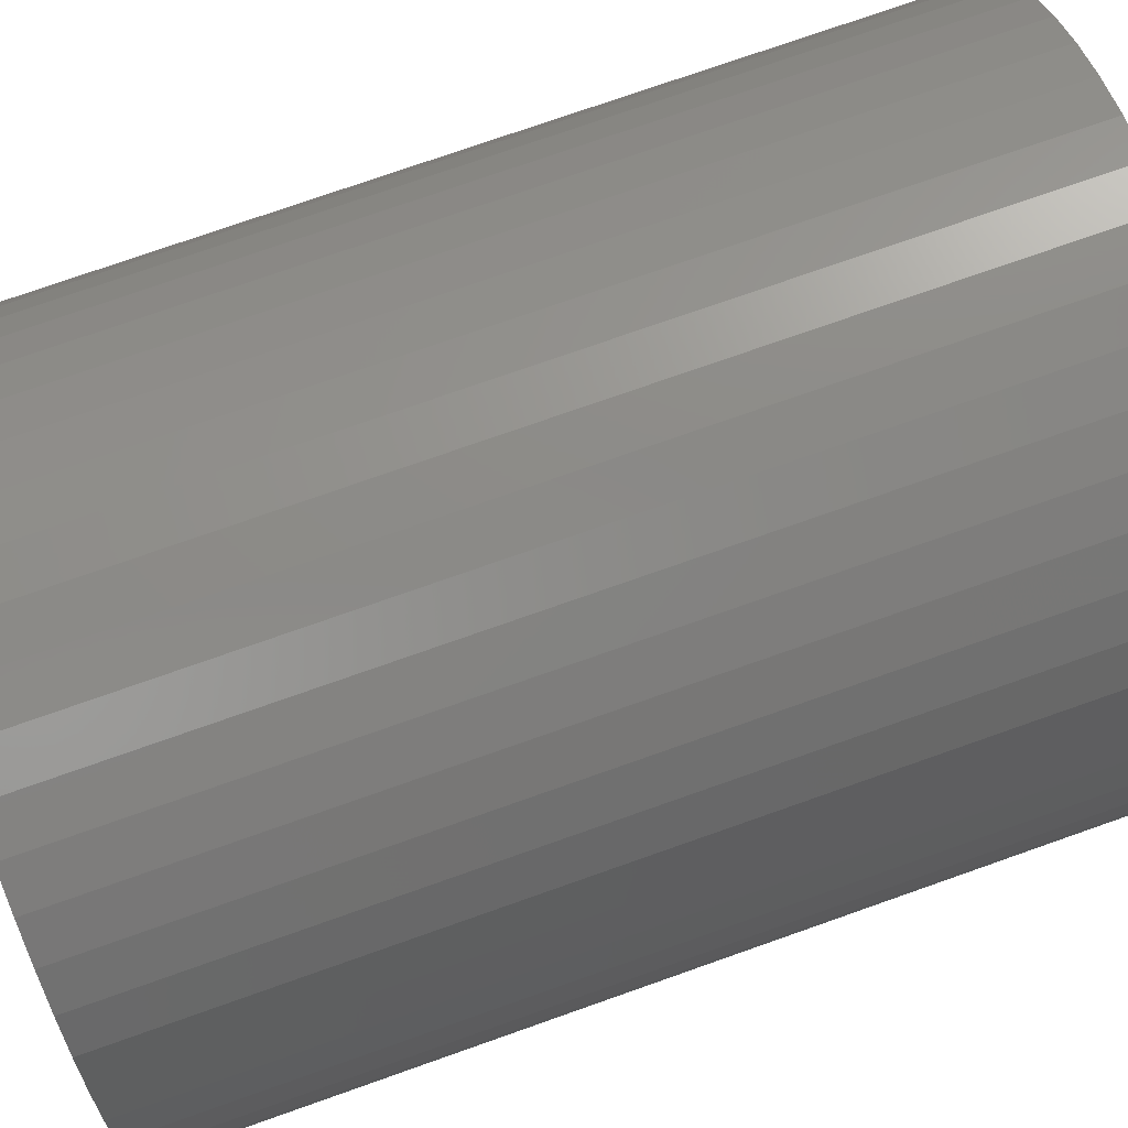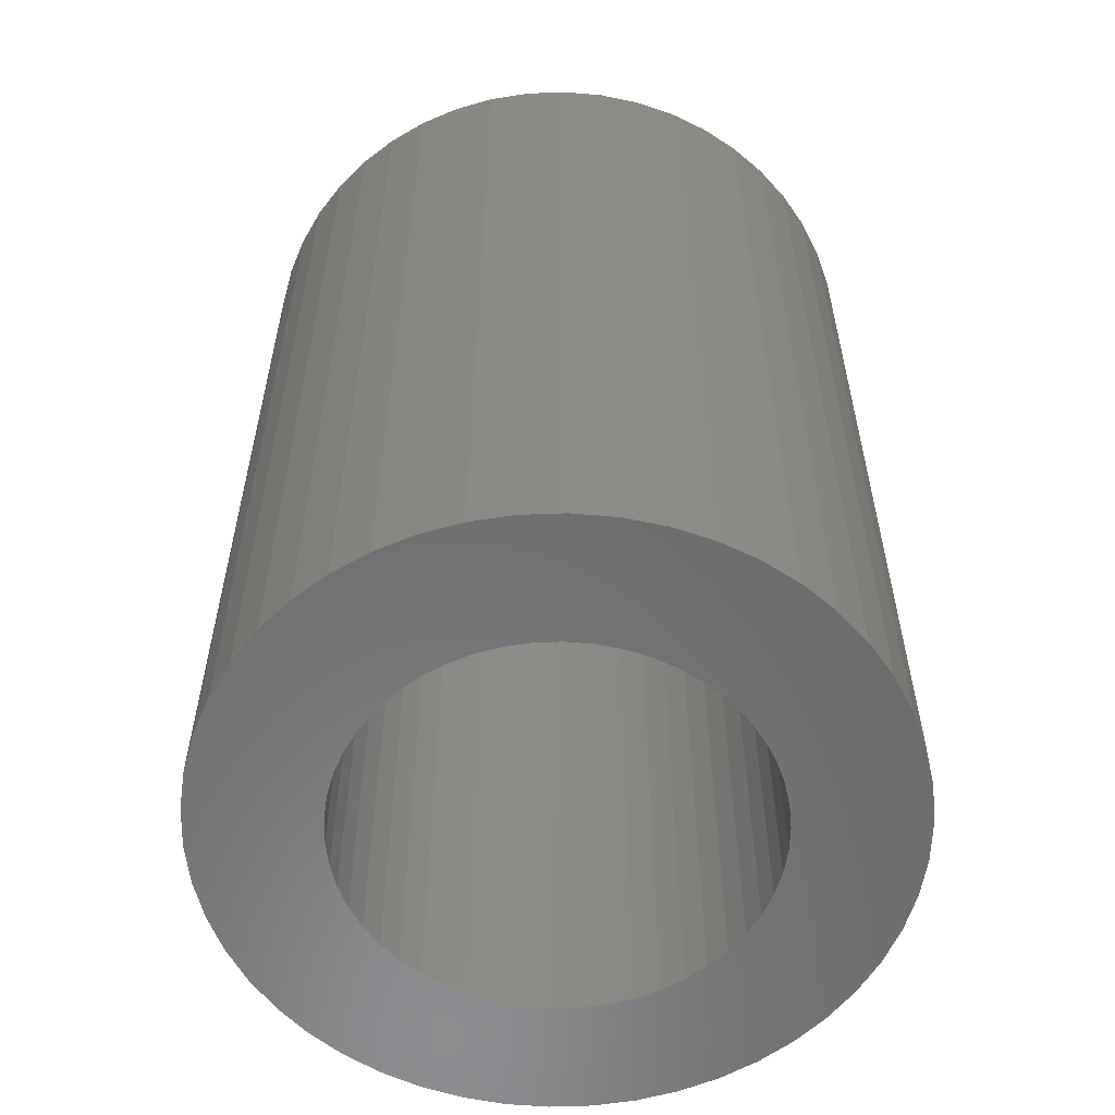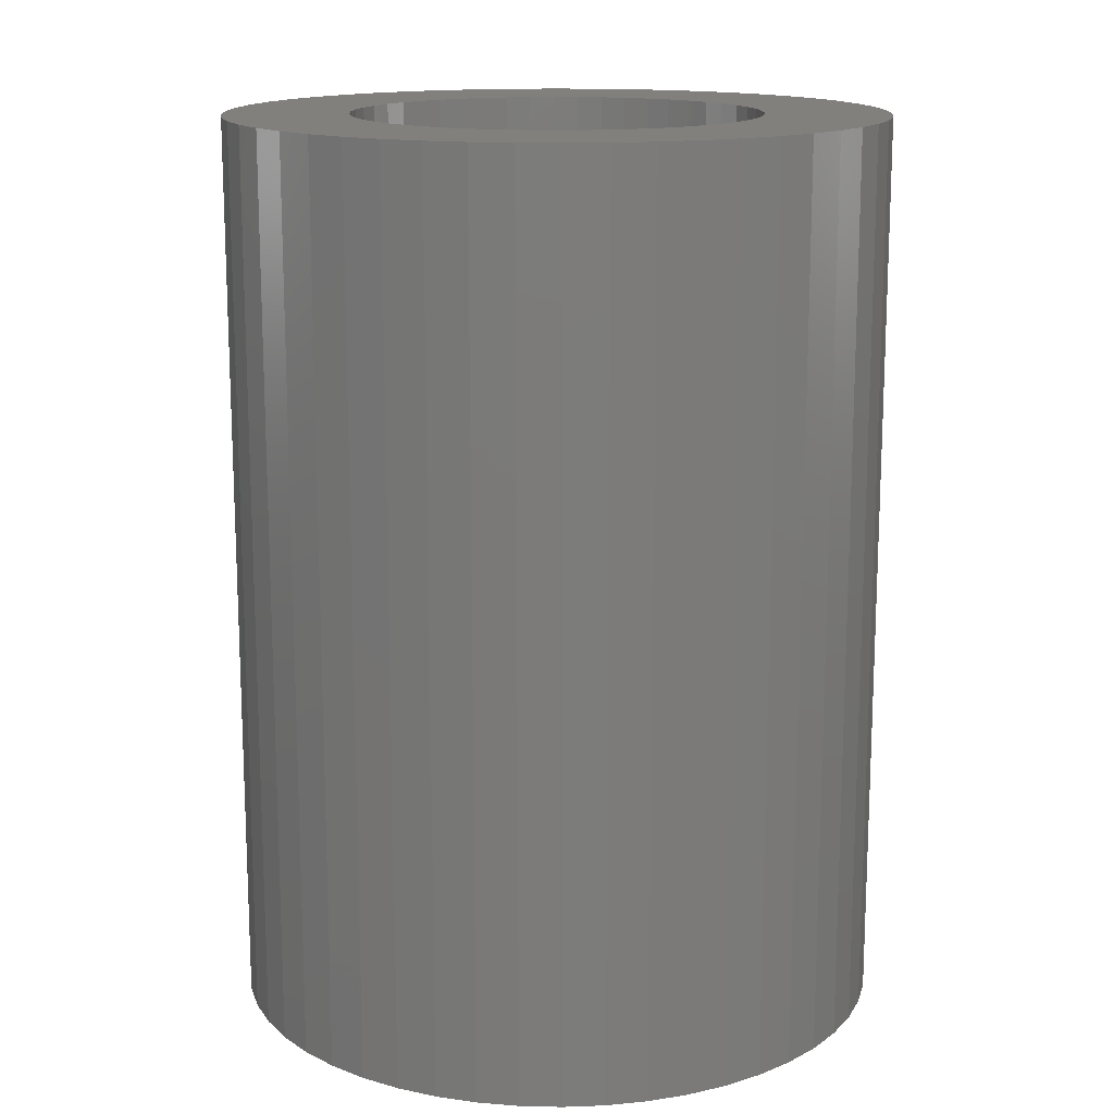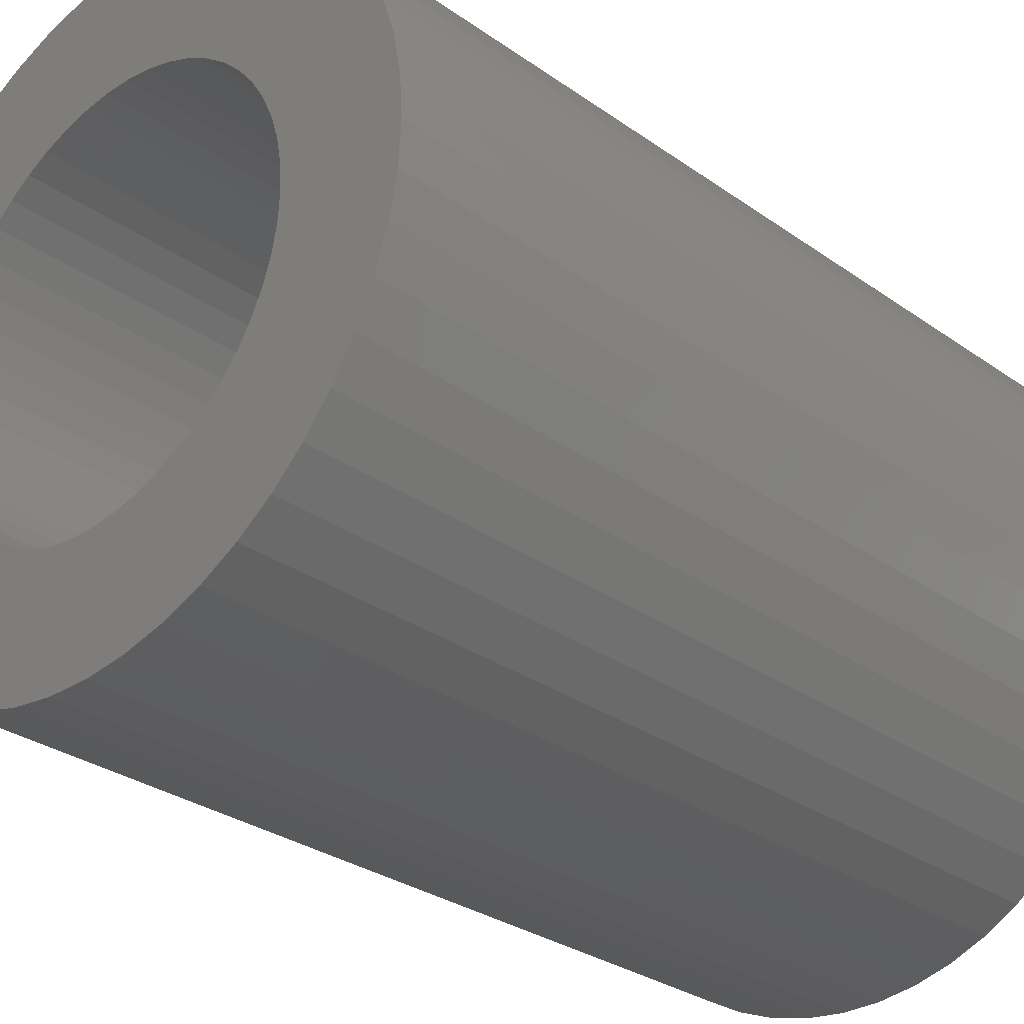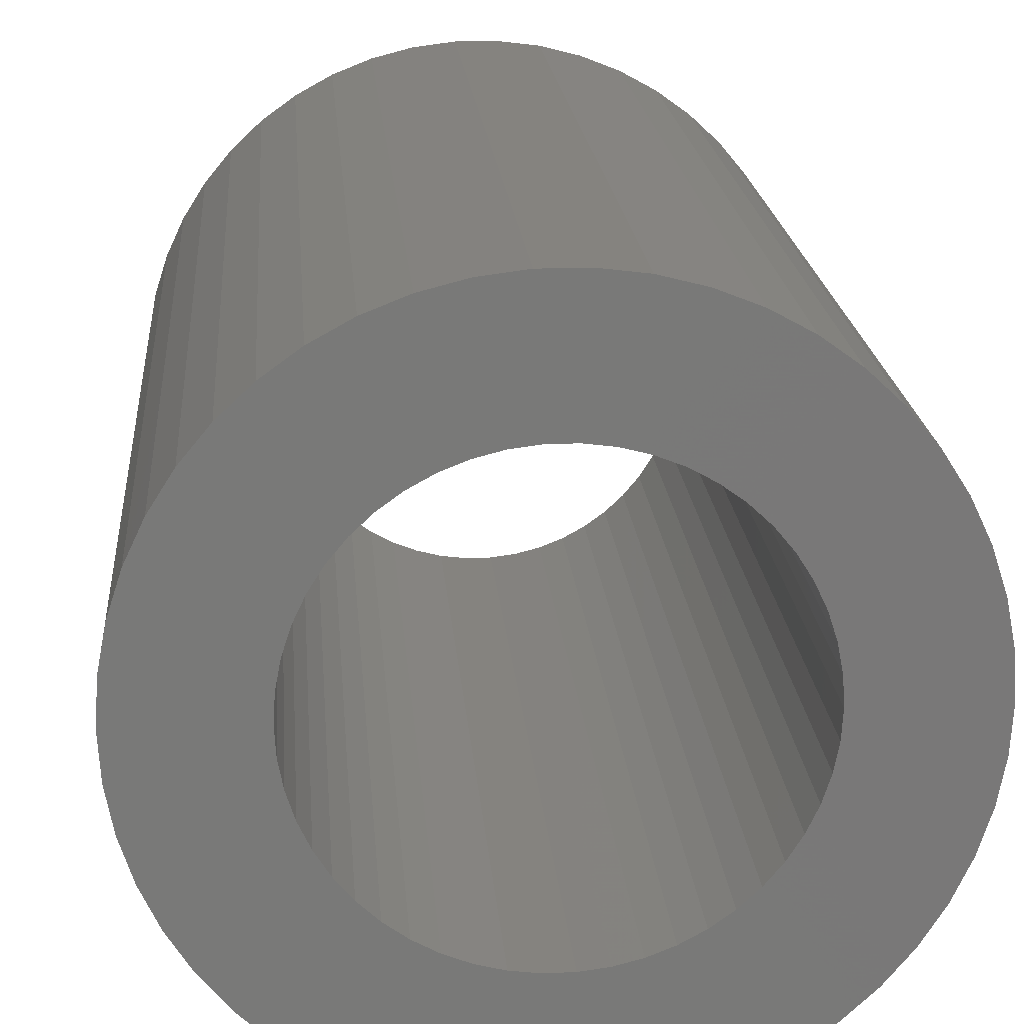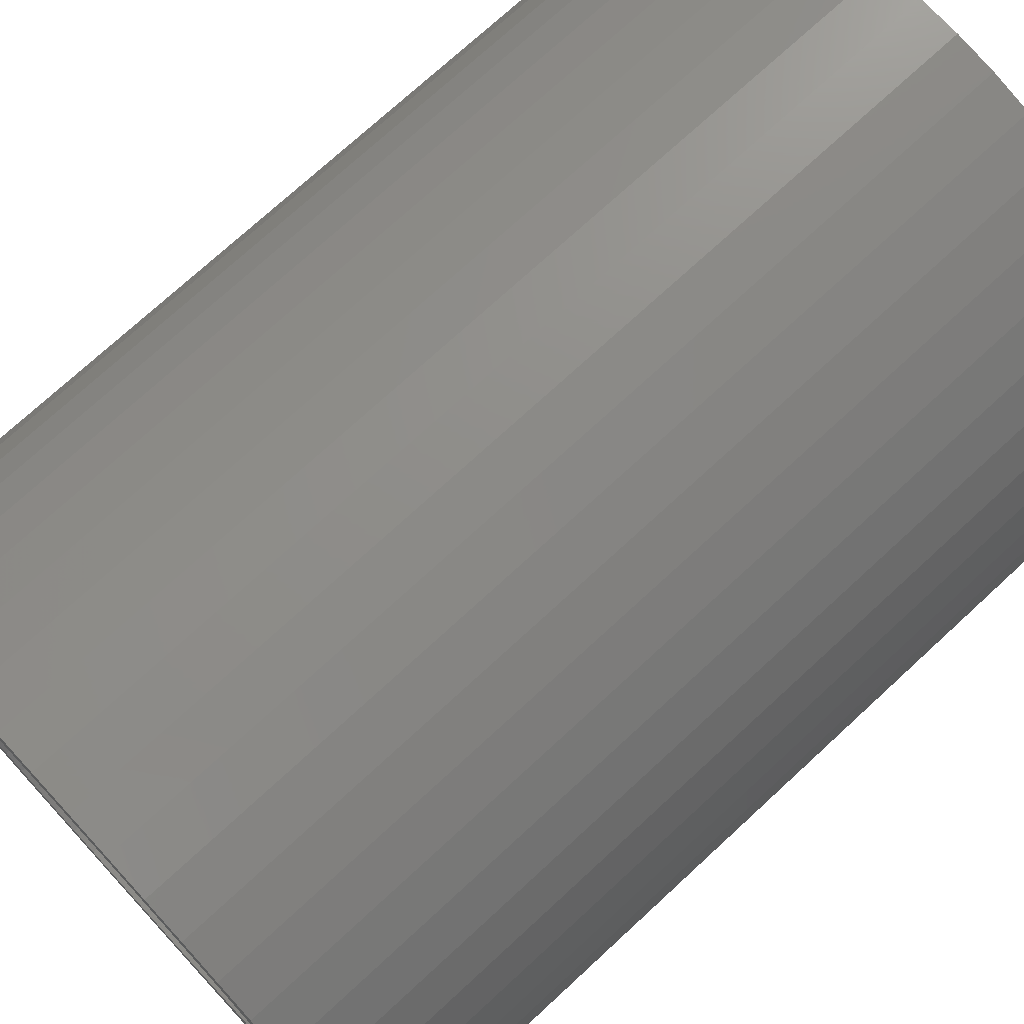
<metadata>
{"format":"stl","ext":"stl","renderer":"f3d","projection":"perspective","resolution":1024,"background":"white","views":[{"elev":75.6,"azim":70.6,"up":"+Y"},{"elev":-57.7,"azim":-26.6,"up":"+Z"},{"elev":14.9,"azim":139.5,"up":"+Z"},{"elev":-29.5,"azim":-136.2,"up":"+Y"},{"elev":18.8,"azim":-4.4,"up":"+Y"},{"elev":73.7,"azim":47.3,"up":"+Y"}]}
</metadata>
<code>
# stl→obj: 200 verts, 400 faces
v 12.71 6.985 20
v 11.73 8.523 -20
v 11.73 8.523 20
v 12.71 6.985 -20
v 6.174 13.12 -20
v 4.481 13.79 20
v 6.174 13.12 20
v 4.481 13.79 -20
v -4.481 13.79 -20
v -6.174 13.12 20
v -4.481 13.79 20
v -6.174 13.12 -20
v -13.48 5.338 -20
v -12.71 6.985 20
v -12.71 6.985 -20
v -13.48 5.338 20
v 14.04 -3.606 20
v 14.39 -1.817 -20
v 14.39 -1.817 20
v 14.04 -3.606 -20
v 14.39 1.817 20
v 14.04 3.606 -20
v 14.04 3.606 20
v 14.39 1.817 -20
v 10.57 9.926 -20
v 9.243 11.17 20
v 10.57 9.926 20
v 9.243 11.17 -20
v 2.717 14.24 -20
v 0.9105 14.47 20
v 2.717 14.24 20
v 0.9105 14.47 -20
v 7.769 12.24 -20
v 7.769 12.24 20
v -14.39 1.817 -20
v -14.04 3.606 20
v -14.04 3.606 -20
v -14.39 1.817 20
v -11.73 8.523 -20
v -10.57 9.926 20
v -10.57 9.926 -20
v -11.73 8.523 20
v -0.9105 14.47 -20
v -2.717 14.24 20
v -0.9105 14.47 20
v -2.717 14.24 -20
v -9.243 11.17 -20
v -9.243 11.17 20
v 14.5 0 20
v 14.5 0 -20
v -10.57 -9.926 -20
v -9.243 -11.17 20
v -10.57 -9.926 20
v -9.243 -11.17 -20
v -12.71 -6.985 -20
v -13.48 -5.338 20
v -13.48 -5.338 -20
v -12.71 -6.985 20
v 6.174 -13.12 -20
v 7.769 -12.24 20
v 6.174 -13.12 20
v 7.769 -12.24 -20
v -14.5 0 -20
v -14.5 0 20
v 9 0 20
v 8.929 1.128 20
v 8.717 2.238 20
v 13.48 5.338 20
v 8.929 -1.128 20
v 8.368 3.313 20
v 7.887 4.336 20
v 8.717 -2.238 20
v 7.281 5.29 20
v 13.48 -5.338 20
v 6.561 6.161 20
v 8.368 -3.313 20
v 12.71 -6.985 20
v 5.737 6.935 20
v 4.822 7.599 20
v 3.832 8.143 20
v 2.781 8.56 20
v 1.686 8.841 20
v 0.5651 8.982 20
v -0.5651 8.982 20
v -1.686 8.841 20
v -2.781 8.56 20
v -3.832 8.143 20
v -4.822 7.599 20
v -7.769 12.24 20
v -5.737 6.935 20
v -6.561 6.161 20
v -7.281 5.29 20
v -7.887 4.336 20
v -8.368 3.313 20
v 7.887 -4.336 20
v 11.73 -8.523 20
v 7.281 -5.29 20
v 10.57 -9.926 20
v 6.561 -6.161 20
v 9.243 -11.17 20
v 5.737 -6.935 20
v 4.822 -7.599 20
v 3.832 -8.143 20
v 4.481 -13.79 20
v 2.781 -8.56 20
v 2.717 -14.24 20
v 1.686 -8.841 20
v 0.9105 -14.47 20
v 0.5651 -8.982 20
v -0.5651 -8.982 20
v -0.9105 -14.47 20
v -1.686 -8.841 20
v -2.717 -14.24 20
v -2.781 -8.56 20
v -4.481 -13.79 20
v -3.832 -8.143 20
v -6.174 -13.12 20
v -4.822 -7.599 20
v -7.769 -12.24 20
v -5.737 -6.935 20
v -6.561 -6.161 20
v -7.281 -5.29 20
v -11.73 -8.523 20
v -7.887 -4.336 20
v -8.368 -3.313 20
v -8.717 -2.238 20
v -14.04 -3.606 20
v -8.929 -1.128 20
v -14.39 -1.817 20
v -9 0 20
v -8.717 2.238 20
v -8.929 1.128 20
v -7.769 12.24 -20
v -0.9105 -14.47 -20
v 0.9105 -14.47 -20
v -14.04 -3.606 -20
v -11.73 -8.523 -20
v 2.717 -14.24 -20
v 13.48 5.338 -20
v 13.48 -5.338 -20
v 12.71 -6.985 -20
v -4.481 -13.79 -20
v -2.717 -14.24 -20
v 9 0 -20
v 8.929 -1.128 -20
v 8.717 -2.238 -20
v 8.929 1.128 -20
v 8.368 -3.313 -20
v 7.887 -4.336 -20
v 11.73 -8.523 -20
v 8.717 2.238 -20
v 7.281 -5.29 -20
v 10.57 -9.926 -20
v 6.561 -6.161 -20
v 9.243 -11.17 -20
v 8.368 3.313 -20
v 5.737 -6.935 -20
v 4.822 -7.599 -20
v 3.832 -8.143 -20
v 4.481 -13.79 -20
v 2.781 -8.56 -20
v 1.686 -8.841 -20
v 0.5651 -8.982 -20
v -0.5651 -8.982 -20
v -1.686 -8.841 -20
v -2.781 -8.56 -20
v -3.832 -8.143 -20
v -6.174 -13.12 -20
v -4.822 -7.599 -20
v -7.769 -12.24 -20
v -5.737 -6.935 -20
v -6.561 -6.161 -20
v -7.281 -5.29 -20
v -7.887 -4.336 -20
v -8.368 -3.313 -20
v 7.887 4.336 -20
v 7.281 5.29 -20
v 6.561 6.161 -20
v 5.737 6.935 -20
v 4.822 7.599 -20
v 3.832 8.143 -20
v 2.781 8.56 -20
v 1.686 8.841 -20
v 0.5651 8.982 -20
v -0.5651 8.982 -20
v -1.686 8.841 -20
v -2.781 8.56 -20
v -3.832 8.143 -20
v -4.822 7.599 -20
v -5.737 6.935 -20
v -6.561 6.161 -20
v -7.281 5.29 -20
v -7.887 4.336 -20
v -8.368 3.313 -20
v -8.717 2.238 -20
v -8.929 1.128 -20
v -9 0 -20
v -8.717 -2.238 -20
v -8.929 -1.128 -20
v -14.39 -1.817 -20
f 1 2 3
f 2 1 4
f 5 6 7
f 6 5 8
f 9 10 11
f 10 9 12
f 13 14 15
f 14 13 16
f 17 18 19
f 18 17 20
f 21 22 23
f 22 21 24
f 25 26 27
f 26 25 28
f 29 30 31
f 30 29 32
f 33 7 34
f 7 33 5
f 35 36 37
f 36 35 38
f 39 40 41
f 40 39 42
f 43 44 45
f 44 43 46
f 47 40 48
f 40 47 41
f 49 24 21
f 24 49 50
f 51 52 53
f 52 51 54
f 55 56 57
f 56 55 58
f 59 60 61
f 60 59 62
f 3 25 27
f 25 3 2
f 32 45 30
f 45 32 43
f 8 31 6
f 31 8 29
f 28 34 26
f 34 28 33
f 63 38 35
f 38 63 64
f 65 49 21
f 66 21 23
f 49 65 19
f 67 23 68
f 69 19 65
f 70 68 1
f 19 69 17
f 71 1 3
f 72 17 69
f 73 3 27
f 17 72 74
f 75 27 26
f 76 74 72
f 74 76 77
f 21 66 65
f 23 67 66
f 68 70 67
f 1 71 70
f 78 26 34
f 3 73 71
f 27 75 73
f 79 34 7
f 26 78 75
f 34 79 78
f 80 7 6
f 7 80 79
f 6 81 80
f 31 81 6
f 31 82 81
f 30 82 31
f 30 83 82
f 30 84 83
f 45 84 30
f 45 85 84
f 44 85 45
f 44 86 85
f 11 86 44
f 86 11 87
f 10 87 11
f 87 10 88
f 89 88 10
f 88 89 90
f 48 90 89
f 90 48 91
f 40 91 48
f 91 40 92
f 42 92 40
f 92 42 93
f 93 14 94
f 14 93 42
f 95 77 76
f 77 95 96
f 97 96 95
f 96 97 98
f 99 98 97
f 98 99 100
f 101 100 99
f 100 101 60
f 102 60 101
f 60 102 61
f 103 61 102
f 61 103 104
f 105 104 103
f 105 106 104
f 107 106 105
f 107 108 106
f 109 108 107
f 110 108 109
f 110 111 108
f 112 111 110
f 112 113 111
f 114 113 112
f 115 114 116
f 114 115 113
f 117 116 118
f 119 118 120
f 116 117 115
f 52 120 121
f 53 121 122
f 118 119 117
f 123 122 124
f 58 124 125
f 56 125 126
f 127 126 128
f 120 52 119
f 129 128 130
f 16 94 14
f 94 16 131
f 121 53 52
f 36 131 16
f 122 123 53
f 131 36 132
f 124 58 123
f 38 132 36
f 125 56 58
f 132 38 130
f 126 127 56
f 64 130 38
f 128 129 127
f 130 64 129
f 37 16 13
f 16 37 36
f 15 42 39
f 42 15 14
f 46 11 44
f 11 46 9
f 133 48 89
f 48 133 47
f 12 89 10
f 89 12 133
f 134 108 111
f 108 134 135
f 57 127 136
f 127 57 56
f 137 58 55
f 58 137 123
f 135 106 108
f 106 135 138
f 68 4 1
f 4 68 139
f 23 139 68
f 139 23 22
f 19 50 49
f 50 19 18
f 77 140 74
f 140 77 141
f 74 20 17
f 20 74 140
f 142 113 115
f 113 142 143
f 144 50 18
f 145 18 20
f 50 144 24
f 146 20 140
f 147 24 144
f 148 140 141
f 24 147 22
f 149 141 150
f 151 22 147
f 152 150 153
f 22 151 139
f 154 153 155
f 156 139 151
f 139 156 4
f 18 145 144
f 20 146 145
f 140 148 146
f 141 149 148
f 157 155 62
f 150 152 149
f 153 154 152
f 158 62 59
f 155 157 154
f 62 158 157
f 159 59 160
f 59 159 158
f 160 161 159
f 138 161 160
f 138 162 161
f 135 162 138
f 135 163 162
f 135 164 163
f 134 164 135
f 134 165 164
f 143 165 134
f 143 166 165
f 142 166 143
f 166 142 167
f 168 167 142
f 167 168 169
f 170 169 168
f 169 170 171
f 54 171 170
f 171 54 172
f 51 172 54
f 172 51 173
f 137 173 51
f 173 137 174
f 174 55 175
f 55 174 137
f 176 4 156
f 4 176 2
f 177 2 176
f 2 177 25
f 178 25 177
f 25 178 28
f 179 28 178
f 28 179 33
f 180 33 179
f 33 180 5
f 181 5 180
f 5 181 8
f 182 8 181
f 182 29 8
f 183 29 182
f 183 32 29
f 184 32 183
f 185 32 184
f 185 43 32
f 186 43 185
f 186 46 43
f 187 46 186
f 9 187 188
f 187 9 46
f 12 188 189
f 133 189 190
f 188 12 9
f 47 190 191
f 41 191 192
f 189 133 12
f 39 192 193
f 15 193 194
f 13 194 195
f 37 195 196
f 190 47 133
f 35 196 197
f 57 175 55
f 175 57 198
f 191 41 47
f 136 198 57
f 192 39 41
f 198 136 199
f 193 15 39
f 200 199 136
f 194 13 15
f 199 200 197
f 195 37 13
f 63 197 200
f 196 35 37
f 197 63 35
f 51 123 137
f 123 51 53
f 160 61 104
f 61 160 59
f 138 104 106
f 104 138 160
f 155 98 100
f 98 155 153
f 96 141 77
f 141 96 150
f 98 150 96
f 150 98 153
f 143 111 113
f 111 143 134
f 170 117 119
f 117 170 168
f 136 129 200
f 129 136 127
f 200 64 63
f 64 200 129
f 62 100 60
f 100 62 155
f 54 119 52
f 119 54 170
f 168 115 117
f 115 168 142
f 144 66 147
f 66 144 65
f 130 196 132
f 196 130 197
f 185 83 84
f 83 185 184
f 163 110 109
f 110 163 164
f 179 75 78
f 75 179 178
f 191 90 91
f 90 191 190
f 188 86 87
f 86 188 187
f 148 72 146
f 72 148 76
f 156 71 176
f 71 156 70
f 147 67 151
f 67 147 66
f 176 73 177
f 73 176 71
f 182 80 81
f 80 182 181
f 183 81 82
f 81 183 182
f 181 79 80
f 79 181 180
f 94 193 93
f 193 94 194
f 131 194 94
f 194 131 195
f 187 85 86
f 85 187 186
f 162 109 107
f 109 162 163
f 151 70 156
f 70 151 67
f 177 75 178
f 75 177 73
f 184 82 83
f 82 184 183
f 180 78 79
f 78 180 179
f 93 192 92
f 192 93 193
f 92 191 91
f 191 92 192
f 132 195 131
f 195 132 196
f 189 87 88
f 87 189 188
f 190 88 90
f 88 190 189
f 186 84 85
f 84 186 185
f 145 65 144
f 65 145 69
f 154 97 152
f 97 154 99
f 149 76 148
f 76 149 95
f 146 69 145
f 69 146 72
f 154 101 99
f 101 154 157
f 152 95 149
f 95 152 97
f 165 114 112
f 114 165 166
f 121 173 122
f 173 121 172
f 122 174 124
f 174 122 173
f 125 198 126
f 198 125 175
f 159 105 103
f 105 159 161
f 161 107 105
f 107 161 162
f 164 112 110
f 112 164 165
f 166 116 114
f 116 166 167
f 171 121 120
f 121 171 172
f 124 175 125
f 175 124 174
f 126 199 128
f 199 126 198
f 128 197 130
f 197 128 199
f 157 102 101
f 102 157 158
f 158 103 102
f 103 158 159
f 169 120 118
f 120 169 171
f 167 118 116
f 118 167 169

</code>
